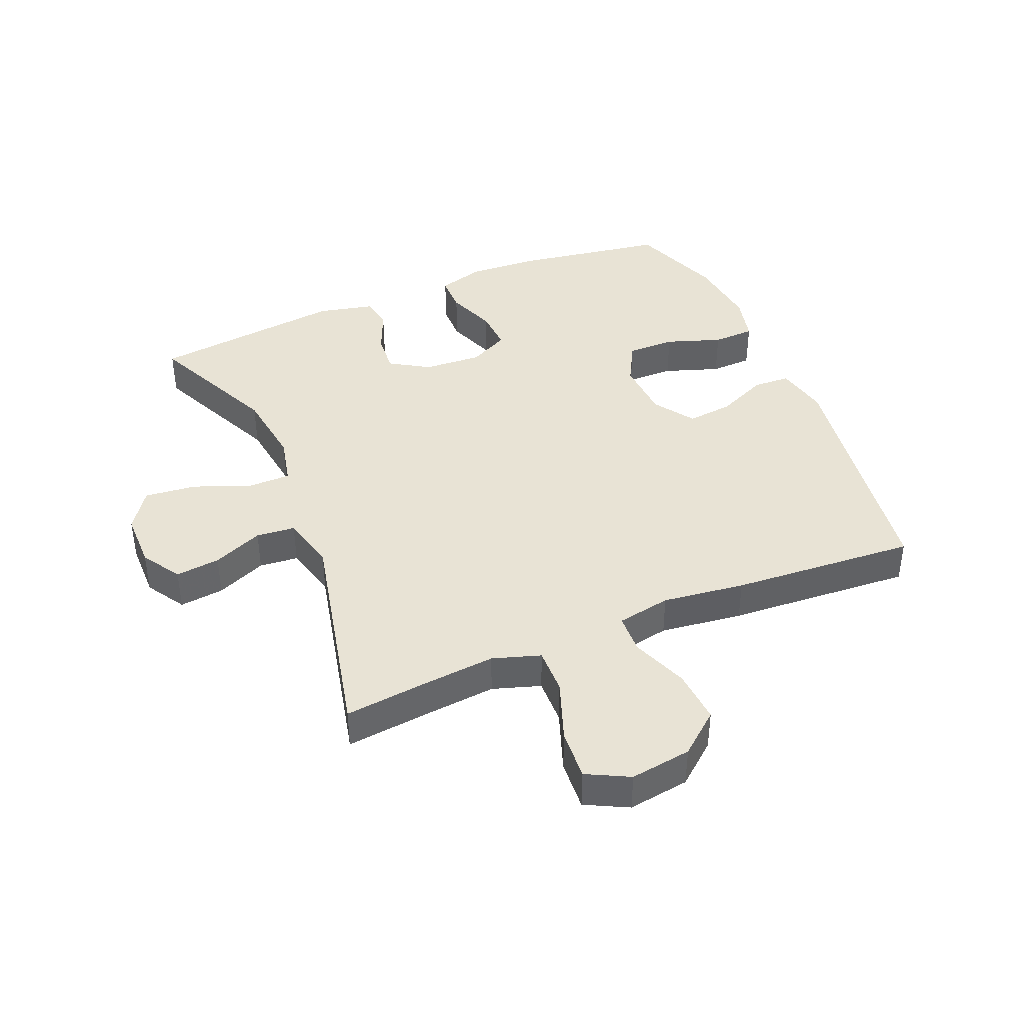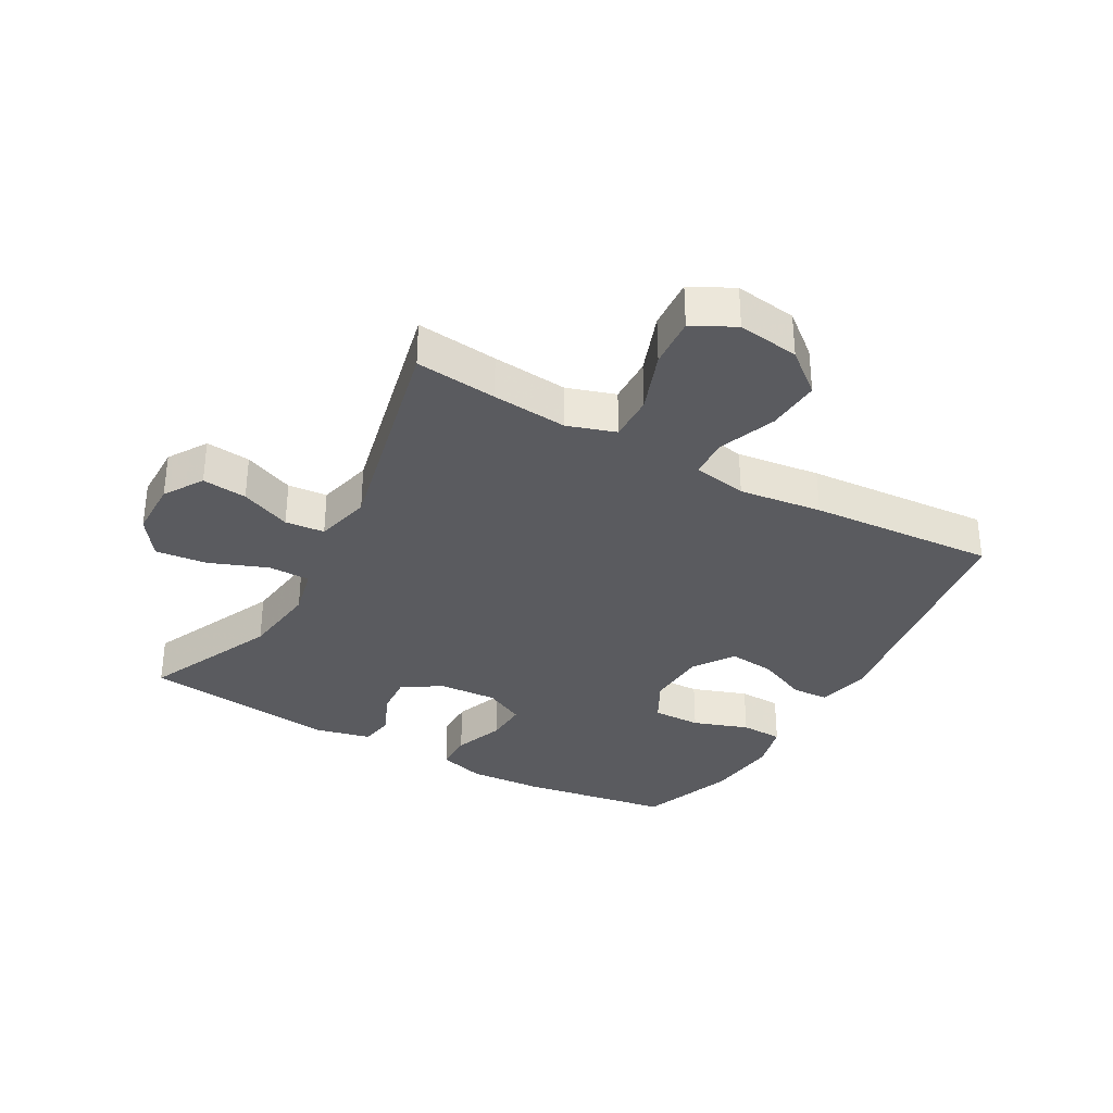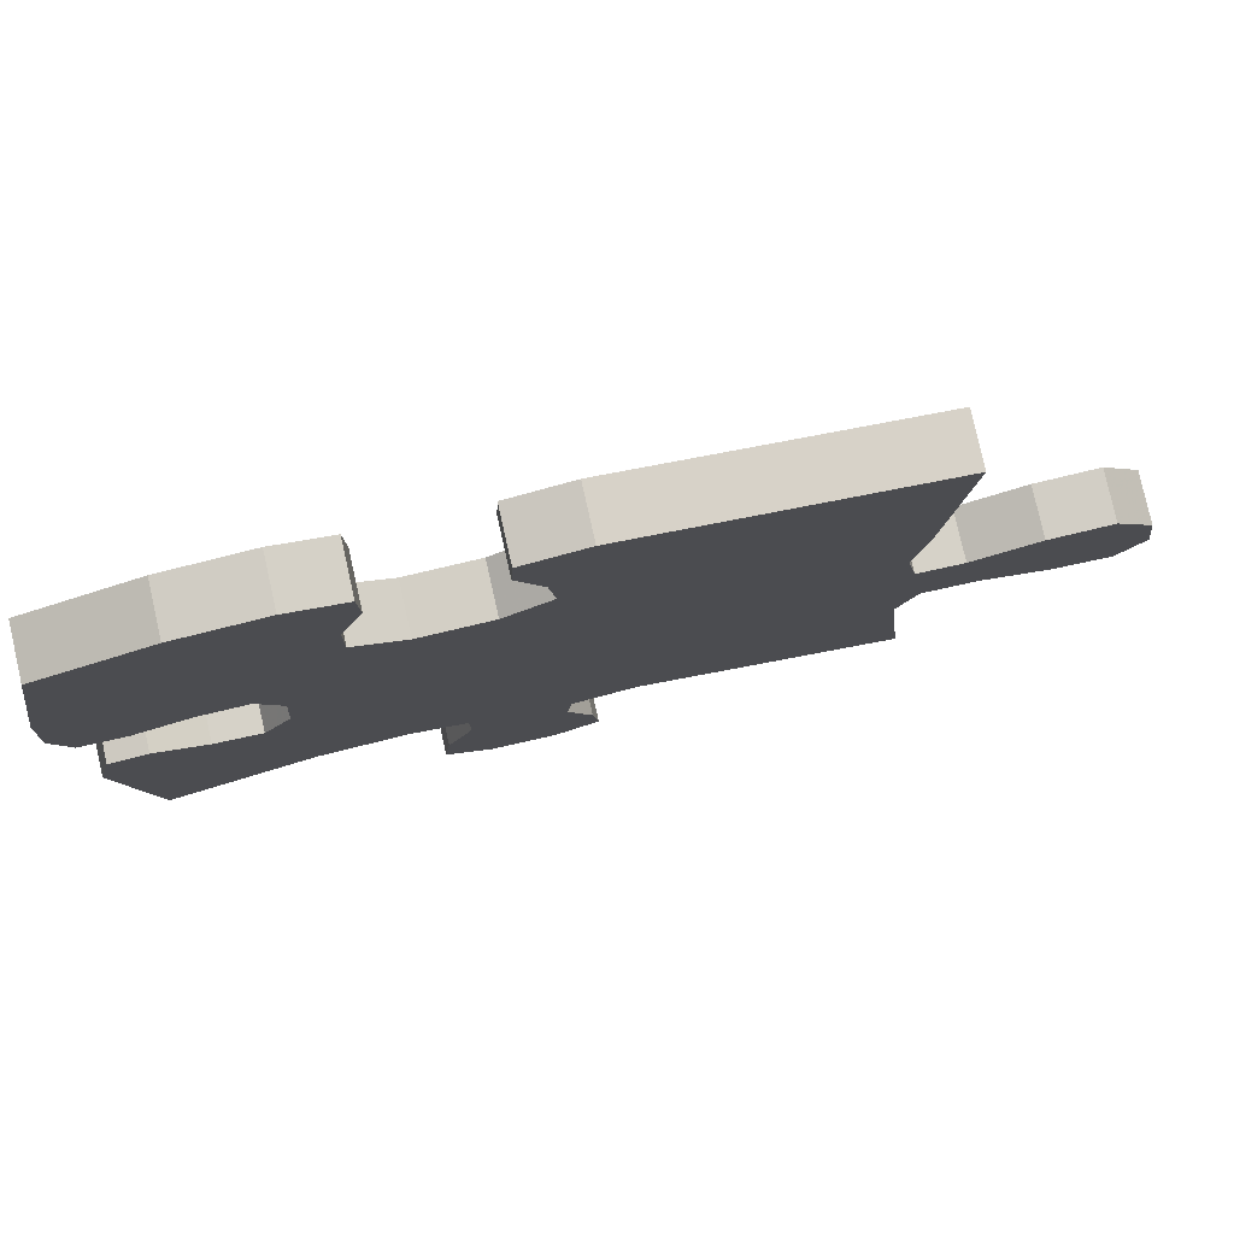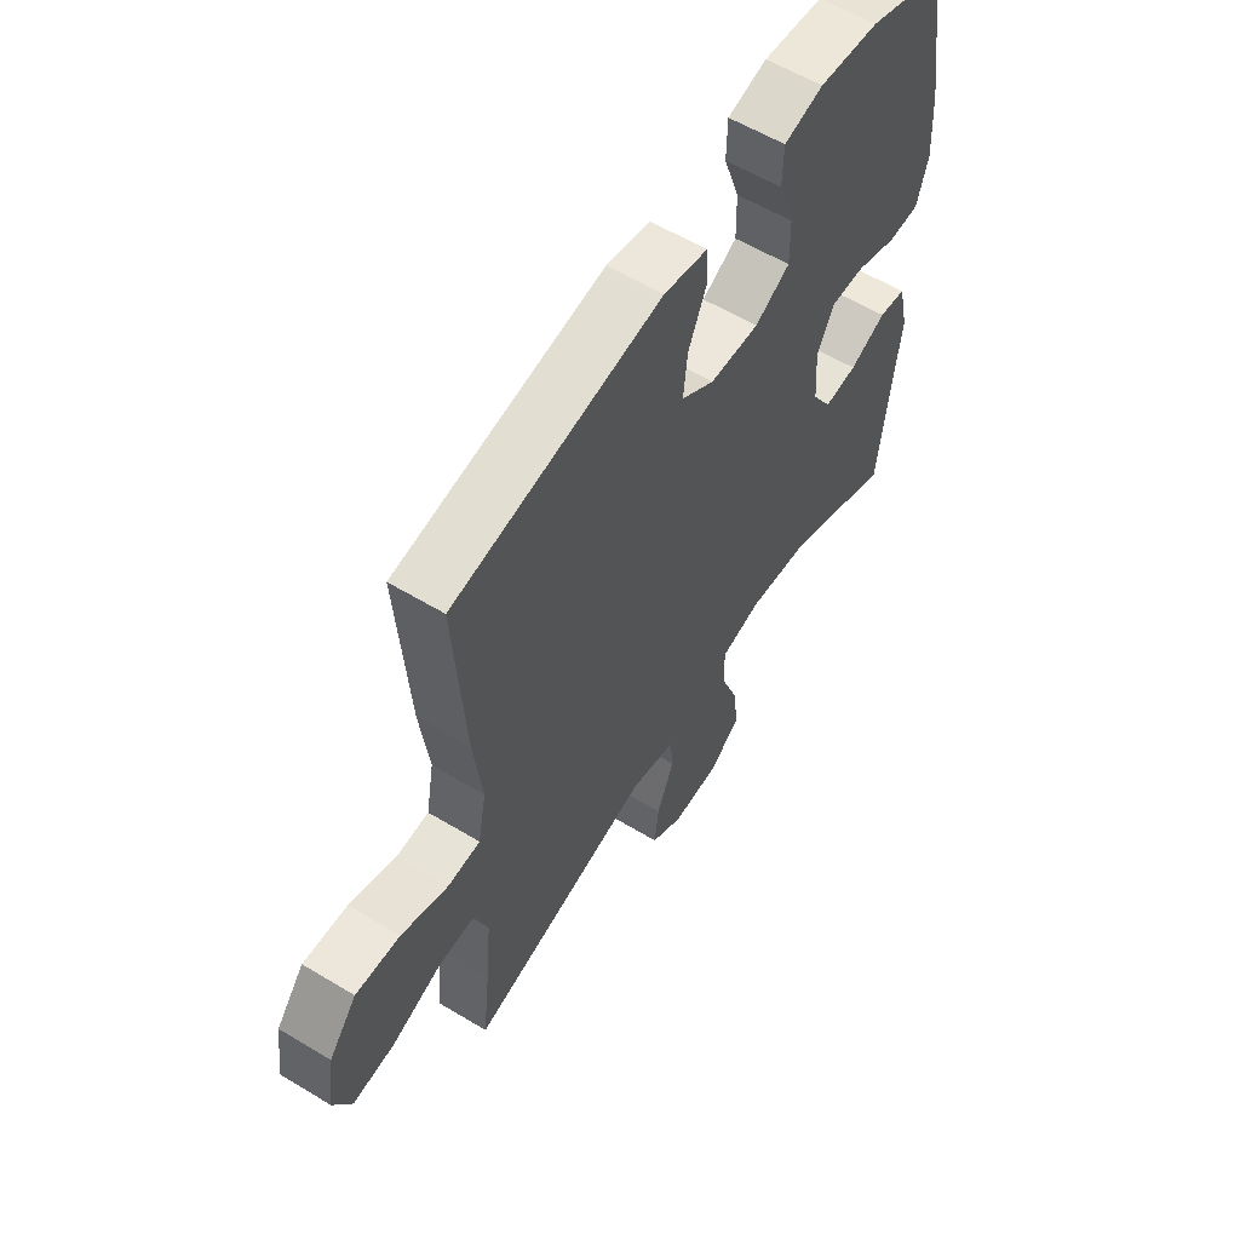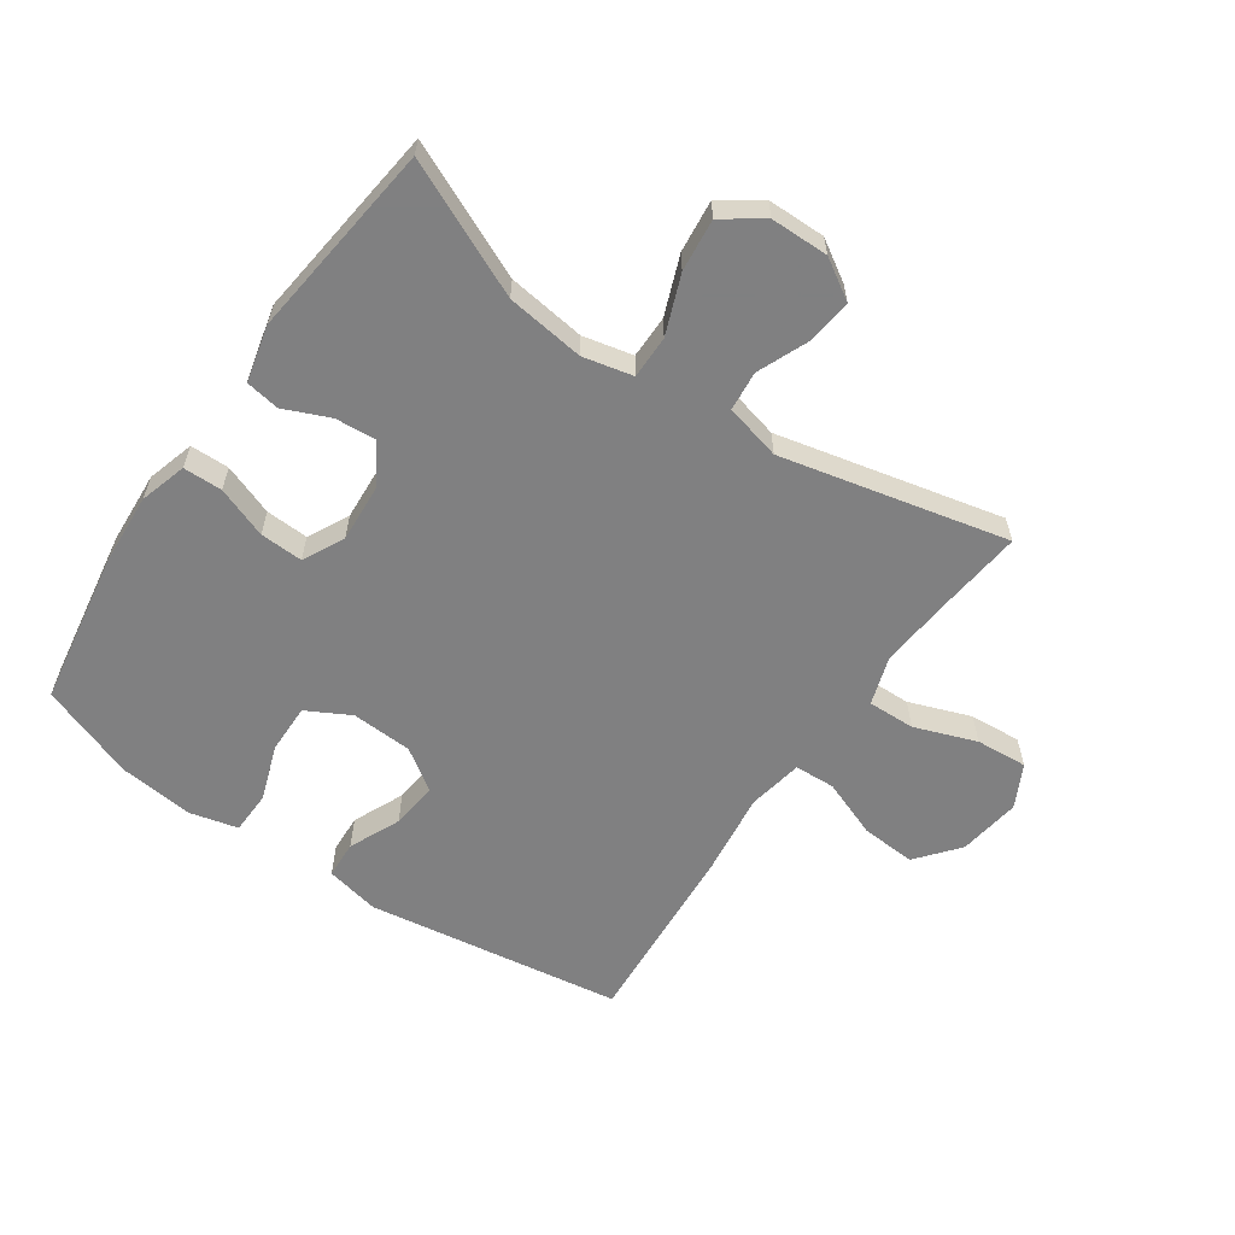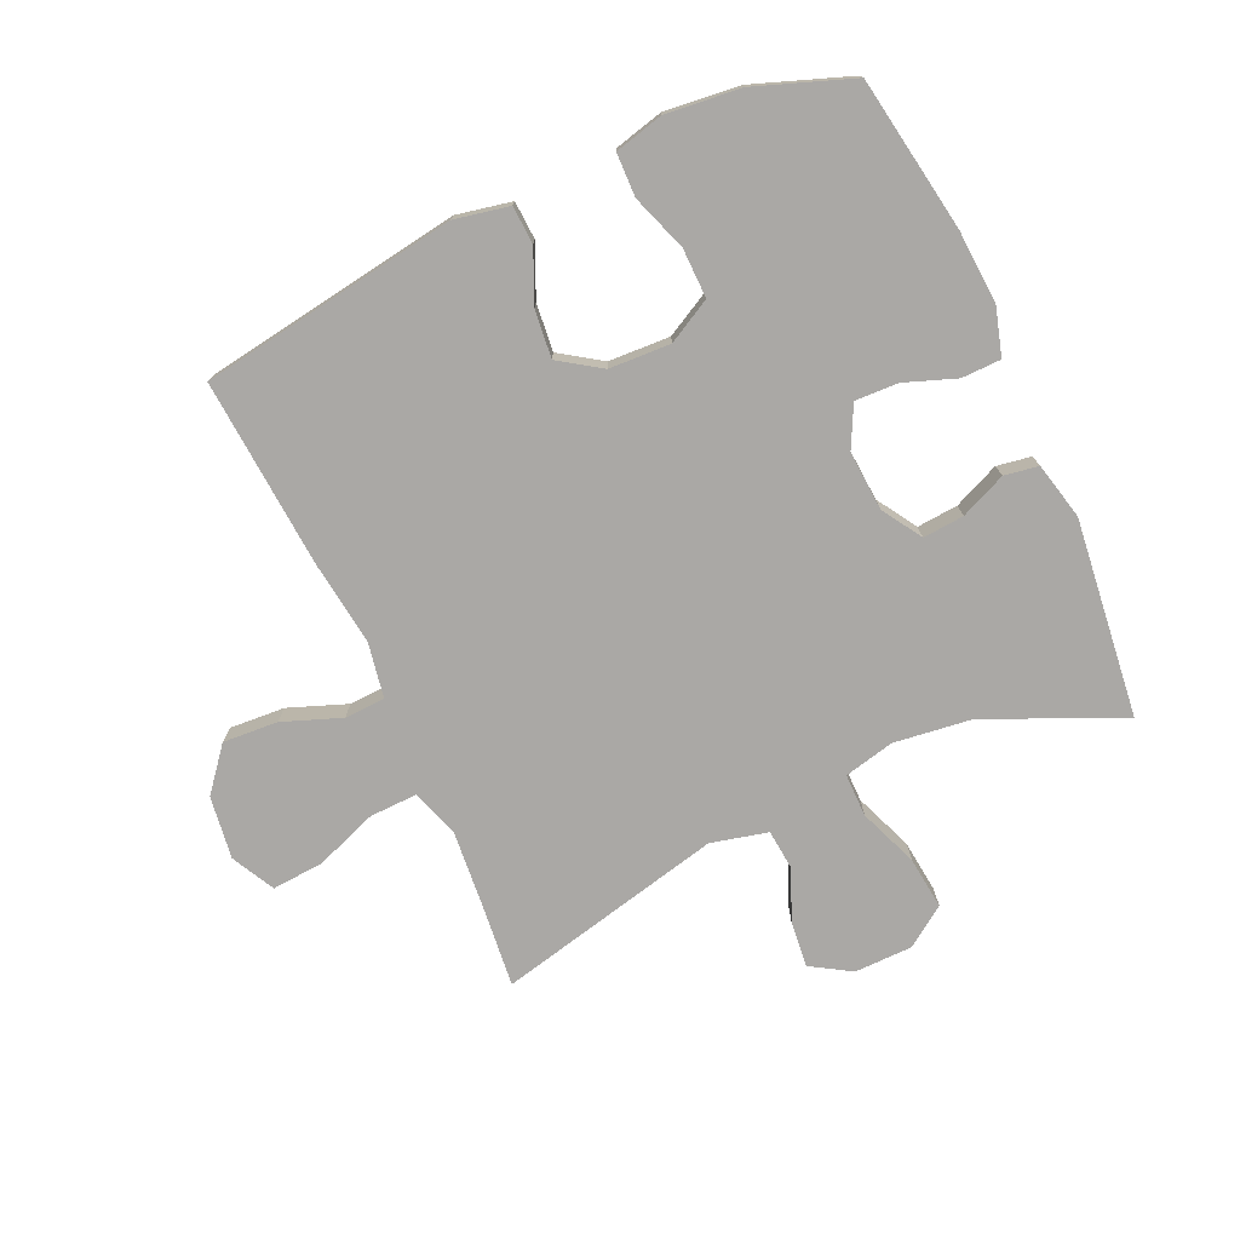
<metadata>
{"format":"obj","ext":"obj","renderer":"f3d","projection":"perspective","resolution":1024,"background":"white","views":[{"elev":41.0,"azim":-112.9,"up":"+Y"},{"elev":-33.5,"azim":-119.3,"up":"+Y"},{"elev":79.8,"azim":167.3,"up":"+Z"},{"elev":58.4,"azim":-58.1,"up":"+Z"},{"elev":-60.0,"azim":145.4,"up":"+Y"},{"elev":-75.2,"azim":24.6,"up":"+Y"}]}
</metadata>
<code>
v 0.5 0.07 0.5
v 0.539 0.07 0.257
v 0.546 0.07 0.141
v 0.524 0.07 0.066
v 0.462 0.07 0.065
v 0.381 0.07 0.095
v 0.313 0.07 0.098
v 0.28 0.07 0.033
v 0.286 0.07 -0.061
v 0.325 0.07 -0.124
v 0.39 0.07 -0.119
v 0.462 0.07 -0.088
v 0.516 0.07 -0.097
v 0.537 0.07 -0.187
v 0.5 0.07 -0.5
v 0.288 0.07 -0.404
v 0.164 0.07 -0.388
v 0.085 0.07 -0.406
v 0.085 0.07 -0.474
v 0.121 0.07 -0.567
v 0.13 0.07 -0.65
v 0.067 0.07 -0.694
v -0.025 0.07 -0.695
v -0.088 0.07 -0.656
v -0.08 0.07 -0.584
v -0.046 0.07 -0.503
v -0.052 0.07 -0.44
v -0.141 0.07 -0.418
v -0.5 0.07 -0.5
v -0.486 0.07 -0.369
v -0.475 0.07 -0.248
v -0.5 0.07 -0.171
v -0.575 0.07 -0.173
v -0.673 0.07 -0.209
v -0.755 0.07 -0.215
v -0.79 0.07 -0.147
v -0.776 0.07 -0.048
v -0.721 0.07 0.019
v -0.634 0.07 0.013
v -0.542 0.07 -0.022
v -0.478 0.07 -0.019
v -0.462 0.07 0.068
v -0.479 0.07 0.201
v -0.5 0.07 0.5
v -0.093 0.07 0.561
v -0.007 0.07 0.543
v -0.004 0.07 0.483
v -0.04 0.07 0.402
v -0.048 0.07 0.327
v 0.017 0.07 0.283
v 0.114 0.07 0.278
v 0.183 0.07 0.315
v 0.182 0.07 0.393
v 0.151 0.07 0.482
v 0.153 0.07 0.55
v 0.23 0.07 0.569
v 0.348 0.07 0.556
v 0.5 0 0.5
v 0.539 0 0.257
v 0.546 0 0.141
v 0.524 0 0.066
v 0.462 0 0.065
v 0.381 0 0.095
v 0.313 0 0.098
v 0.28 0 0.033
v 0.286 0 -0.061
v 0.325 0 -0.124
v 0.39 0 -0.119
v 0.462 0 -0.088
v 0.516 0 -0.097
v 0.537 0 -0.187
v 0.5 0 -0.5
v 0.288 0 -0.404
v 0.164 0 -0.388
v 0.085 0 -0.406
v 0.085 0 -0.474
v 0.121 0 -0.567
v 0.13 0 -0.65
v 0.067 0 -0.694
v -0.025 0 -0.695
v -0.088 0 -0.656
v -0.08 0 -0.584
v -0.046 0 -0.503
v -0.052 0 -0.44
v -0.141 0 -0.418
v -0.5 0 -0.5
v -0.486 0 -0.369
v -0.475 0 -0.248
v -0.5 0 -0.171
v -0.575 0 -0.173
v -0.673 0 -0.209
v -0.755 0 -0.215
v -0.79 0 -0.147
v -0.776 0 -0.048
v -0.721 0 0.019
v -0.634 0 0.013
v -0.542 0 -0.022
v -0.478 0 -0.019
v -0.462 0 0.068
v -0.479 0 0.201
v -0.5 0 0.5
v -0.093 0 0.561
v -0.007 0 0.543
v -0.004 0 0.483
v -0.04 0 0.402
v -0.048 0 0.327
v 0.017 0 0.283
v 0.114 0 0.278
v 0.183 0 0.315
v 0.182 0 0.393
v 0.151 0 0.482
v 0.153 0 0.55
v 0.23 0 0.569
v 0.348 0 0.556
f 53 54 55 56
f 52 53 56 57
f 45 46 47 48
f 45 48 49
f 42 43 44 45
f 41 42 45 49
f 37 38 39 40
f 37 40 41
f 36 37 41
f 33 34 35 36
f 32 33 36 41
f 31 32 41 49
f 28 29 30
f 28 30 31 49
f 23 24 25 26
f 23 26 27
f 22 23 27
f 19 20 21 22
f 18 19 22 27
f 13 14 15 16
f 11 12 13 16
f 10 11 16 17
f 9 10 17 18
f 3 4 5 6
f 3 6 7
f 2 3 7
f 52 57 1 2
f 51 52 2 7
f 50 51 7 8
f 27 28 49 50
f 18 27 50
f 8 9 18 50
f 113 112 111 110
f 114 113 110 109
f 105 104 103 102
f 106 105 102
f 102 101 100 99
f 106 102 99 98
f 97 96 95 94
f 98 97 94
f 98 94 93
f 93 92 91 90
f 98 93 90 89
f 106 98 89 88
f 87 86 85
f 106 88 87 85
f 83 82 81 80
f 84 83 80
f 84 80 79
f 79 78 77 76
f 84 79 76 75
f 73 72 71 70
f 73 70 69 68
f 74 73 68 67
f 75 74 67 66
f 63 62 61 60
f 64 63 60
f 64 60 59
f 59 58 114 109
f 64 59 109 108
f 65 64 108 107
f 107 106 85 84
f 107 84 75
f 107 75 66 65
f 1 58 59 2
f 2 59 60 3
f 3 60 61 4
f 4 61 62 5
f 5 62 63 6
f 6 63 64 7
f 7 64 65 8
f 8 65 66 9
f 9 66 67 10
f 10 67 68 11
f 11 68 69 12
f 12 69 70 13
f 13 70 71 14
f 14 71 72 15
f 15 72 73 16
f 16 73 74 17
f 17 74 75 18
f 18 75 76 19
f 19 76 77 20
f 20 77 78 21
f 21 78 79 22
f 22 79 80 23
f 23 80 81 24
f 24 81 82 25
f 25 82 83 26
f 26 83 84 27
f 27 84 85 28
f 28 85 86 29
f 29 86 87 30
f 30 87 88 31
f 31 88 89 32
f 32 89 90 33
f 33 90 91 34
f 34 91 92 35
f 35 92 93 36
f 36 93 94 37
f 37 94 95 38
f 38 95 96 39
f 39 96 97 40
f 40 97 98 41
f 41 98 99 42
f 42 99 100 43
f 43 100 101 44
f 44 101 102 45
f 45 102 103 46
f 46 103 104 47
f 47 104 105 48
f 48 105 106 49
f 49 106 107 50
f 50 107 108 51
f 51 108 109 52
f 52 109 110 53
f 53 110 111 54
f 54 111 112 55
f 55 112 113 56
f 56 113 114 57
f 57 114 58 1

</code>
